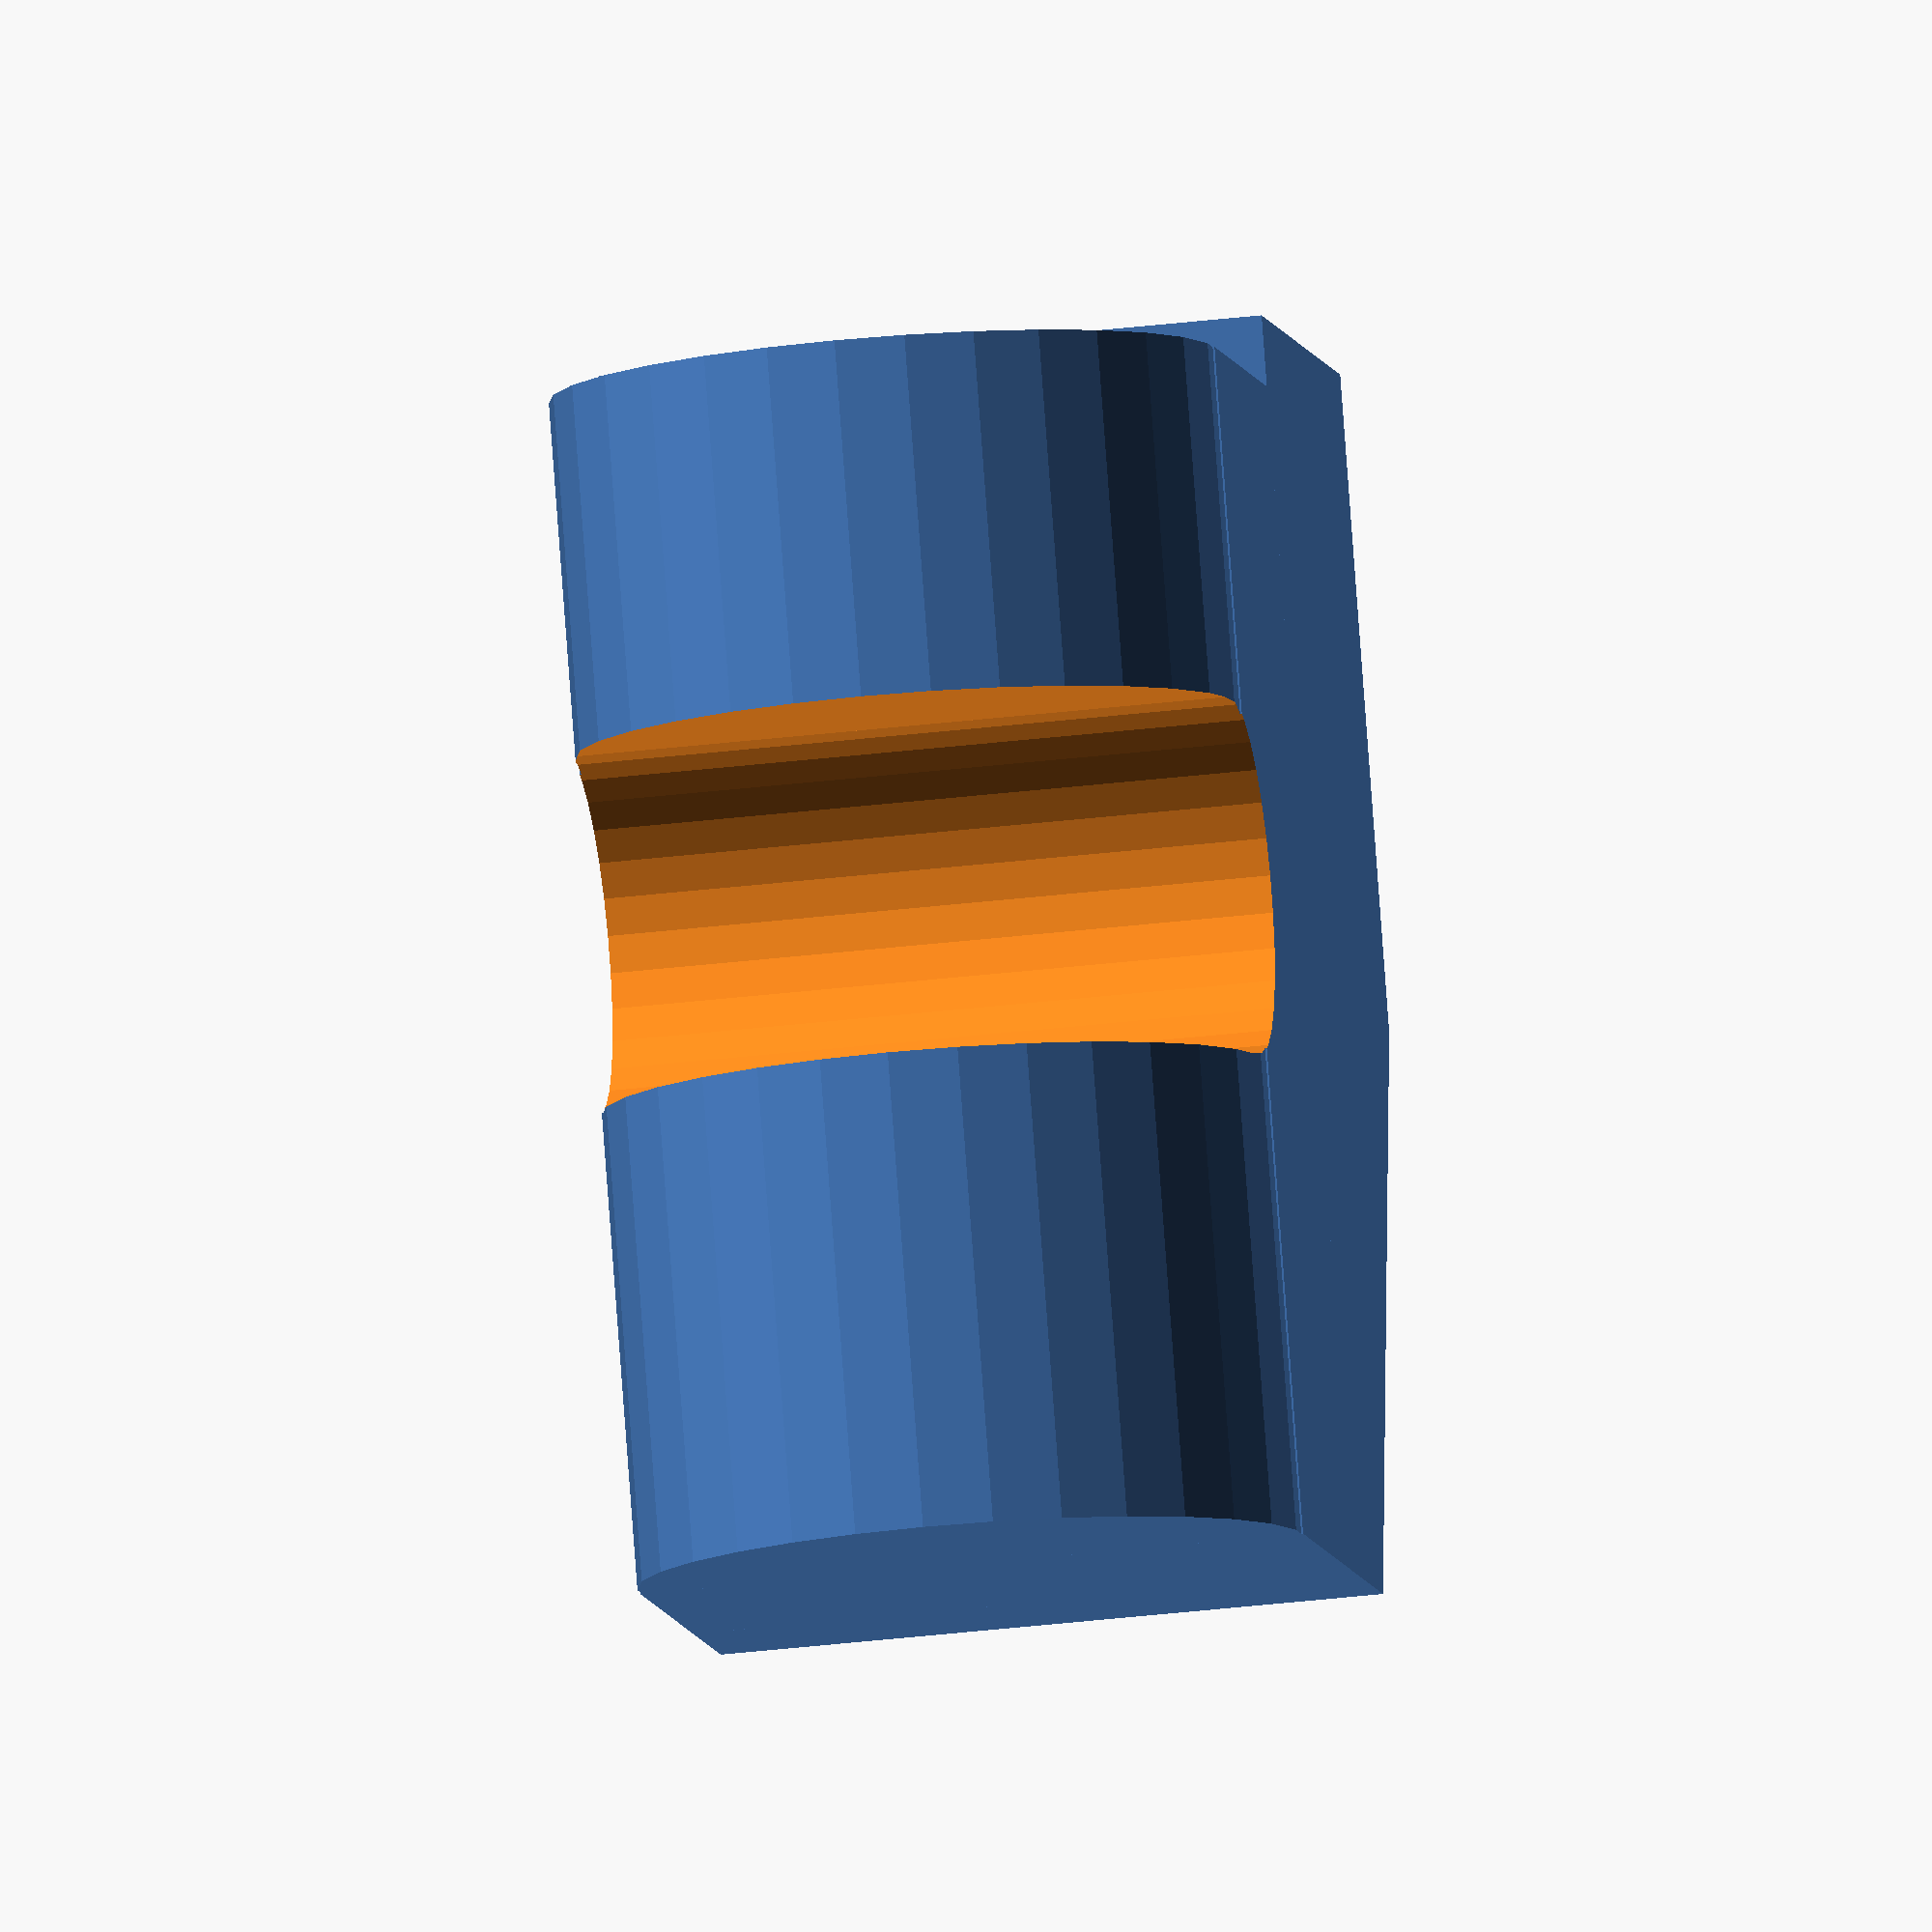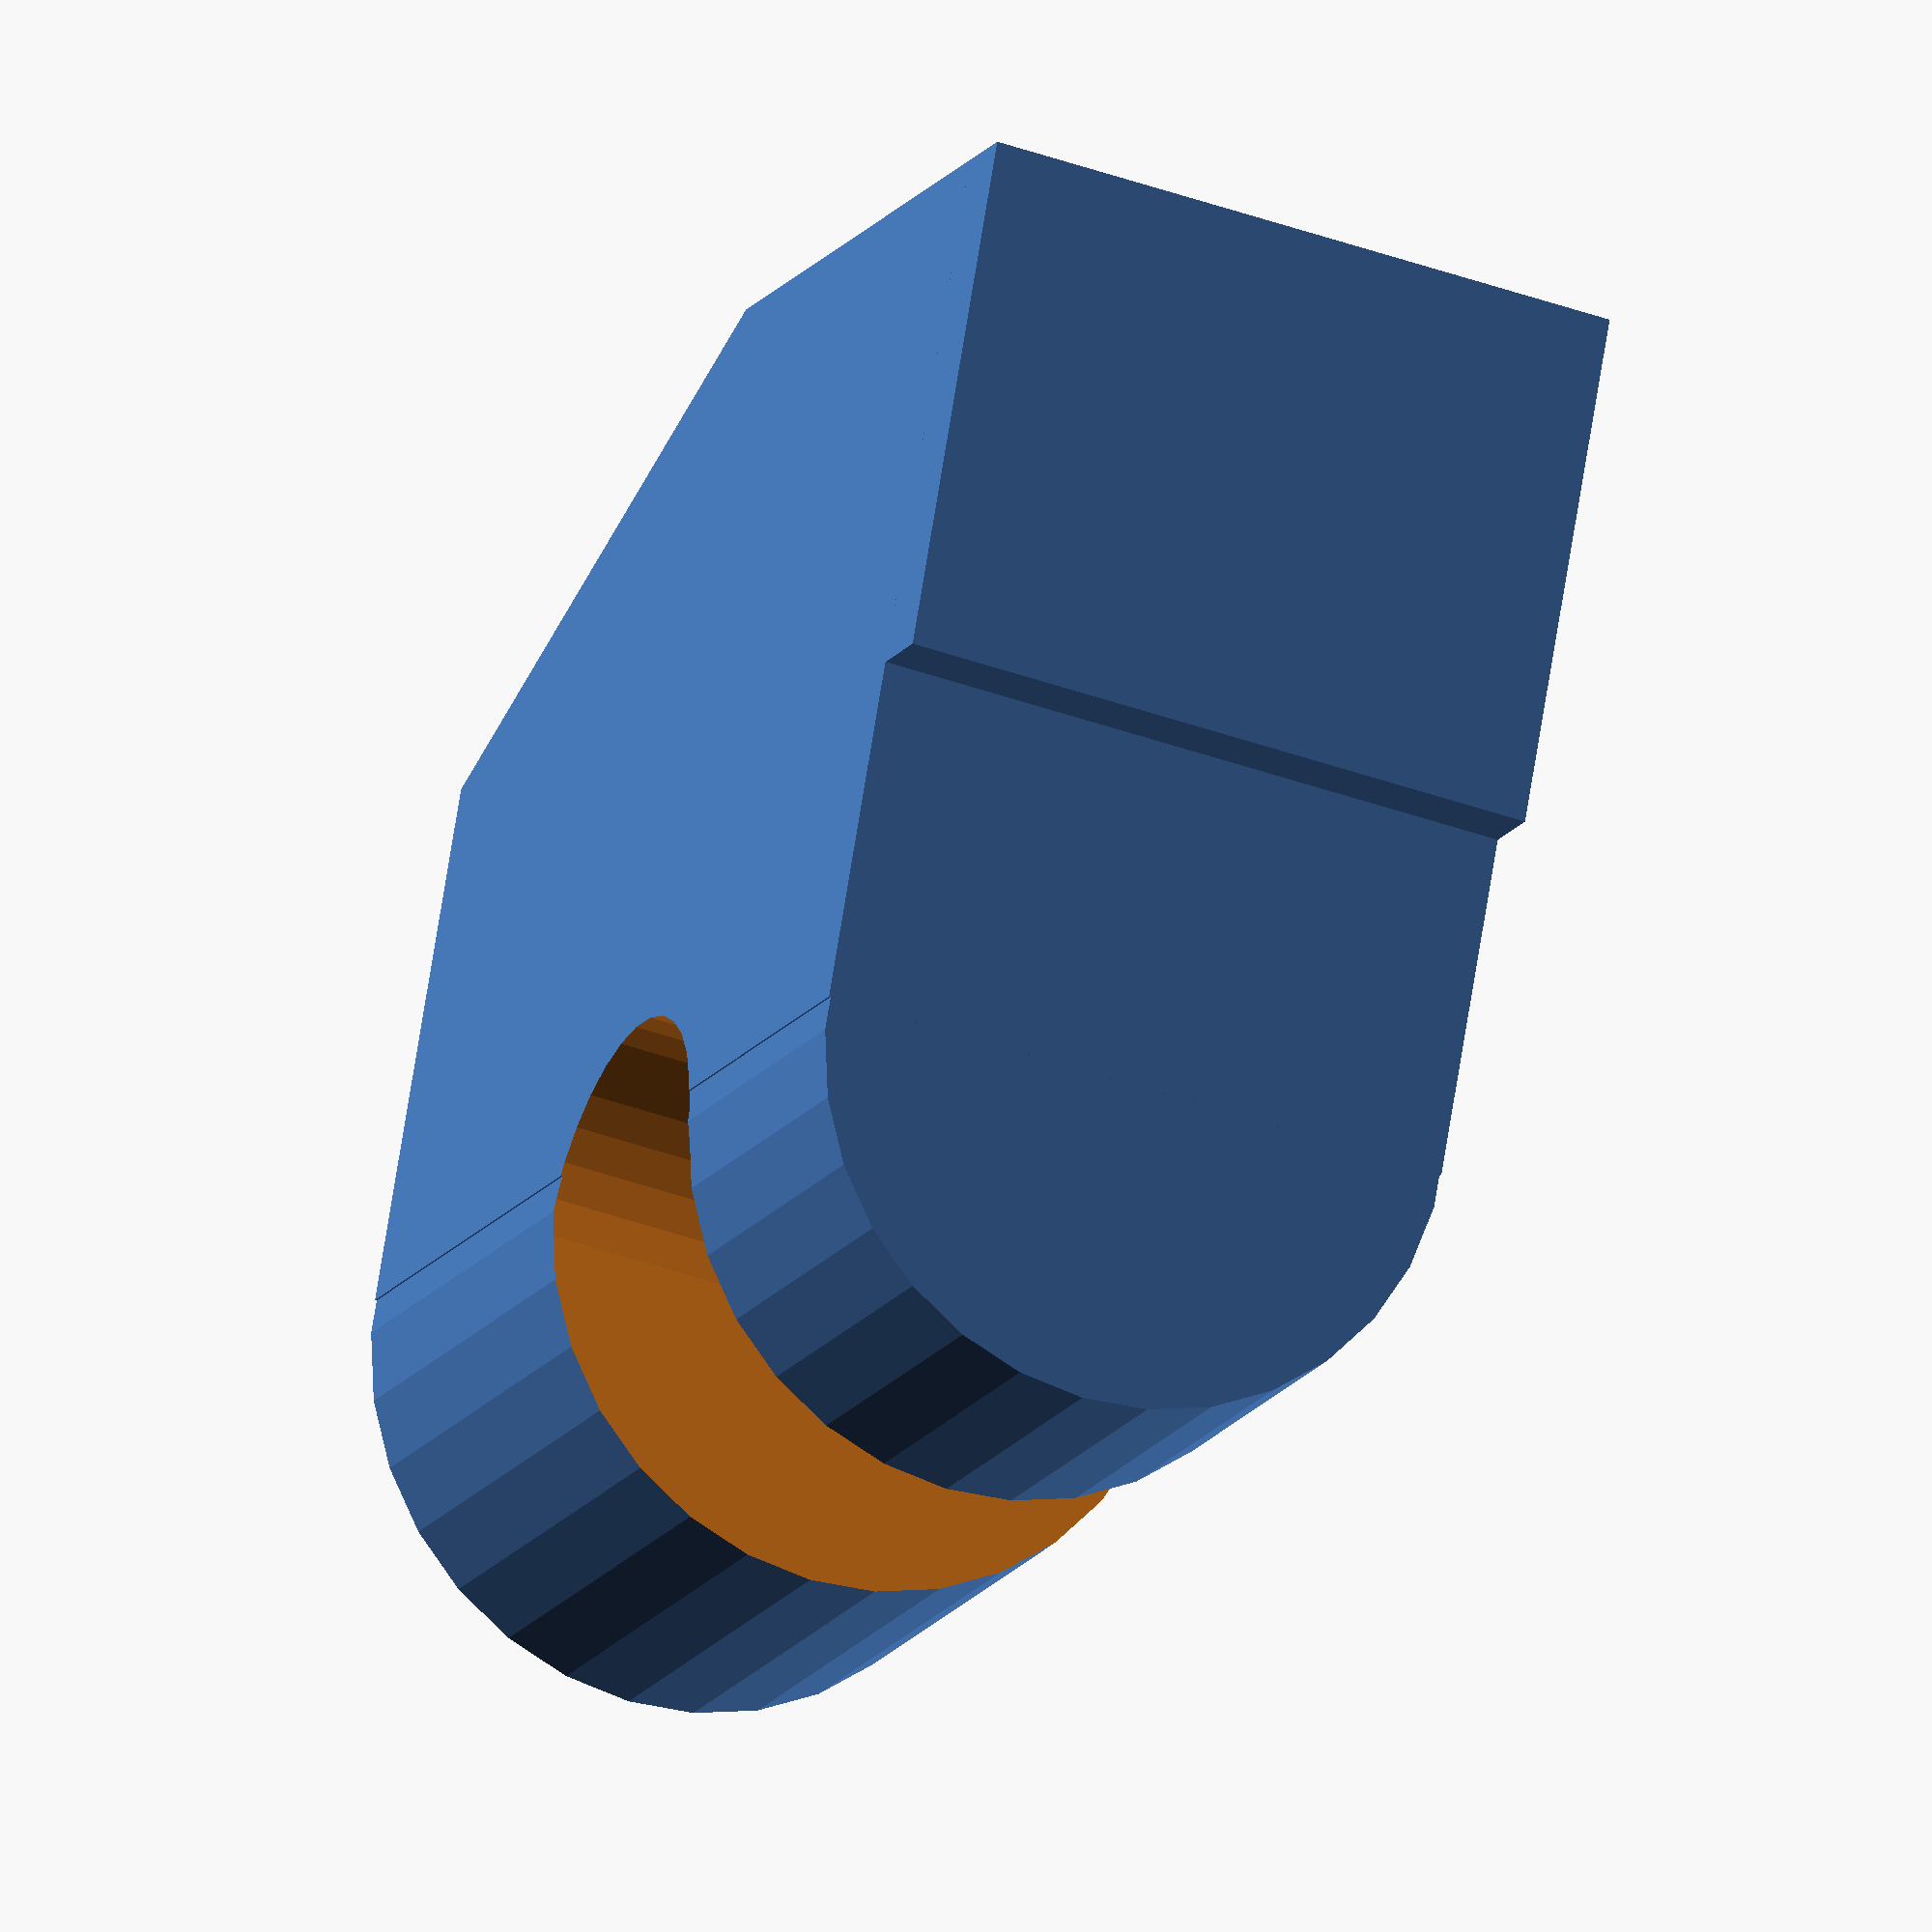
<openscad>
// PRUSA iteration4
// Extruder idler plug
// GNU GPL v3
// Josef Průša <iam@josefprusa.cz> and contributors
// http://www.reprap.org/wiki/Prusa_Mendel
// http://prusamendel.org

module plug()
{
    difference()
    {
        union()
        {
            // Base shape
            translate([-17, 43, -18.5]) rotate([90, 0, 90]) cylinder(h = 10, r = 2.8, $fn = 30);
            translate([-17, 43, -21.3]) cube([10, 4 + 3.5, 5.6]);
            translate([-17, 43 + 3, -21.3]) cube([10.6, 4.5, 5.6]);
        }

        // Motor screw slot
        translate([-11.5, 42.5, -32]) cylinder(h = 30, r = 1.5, $fn = 30);
        translate([-11.5 - 1.5, 42.5 - 5, -25]) cube([3, 5, 10]);

        // Pretty corner
        translate([-18, 47, -32]) rotate([0, 0, 30]) cube([15, 10, 30]);
    }
}

rotate([0, 0, 0])
{
    plug();
}

</openscad>
<views>
elev=33.6 azim=296.9 roll=99.4 proj=o view=solid
elev=220.3 azim=202.5 roll=114.2 proj=o view=solid
</views>
